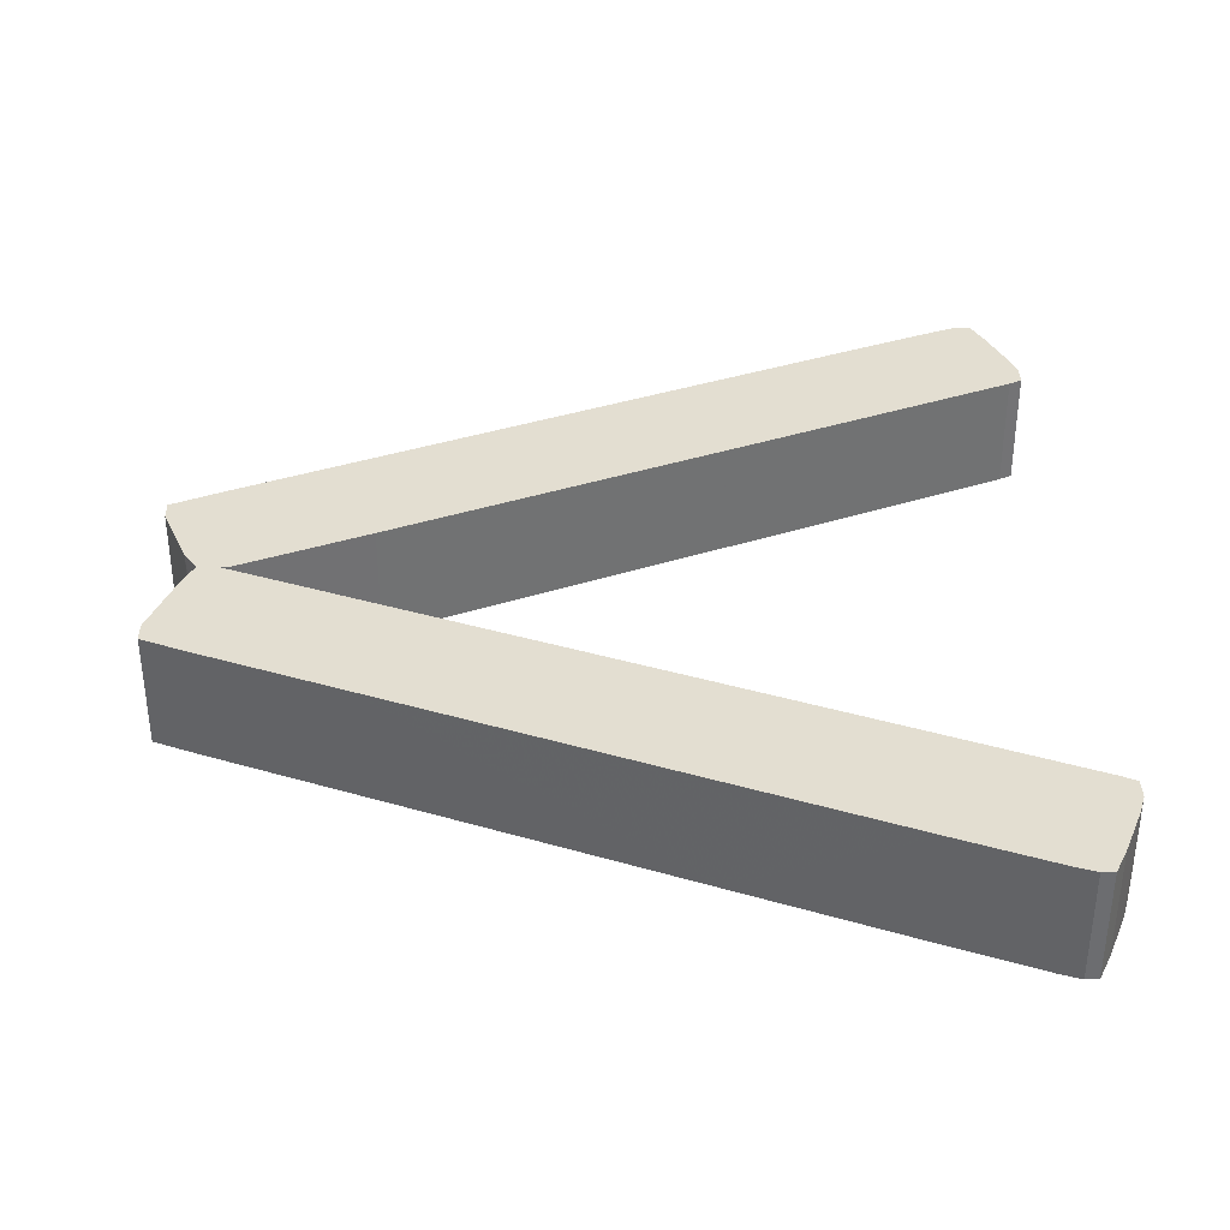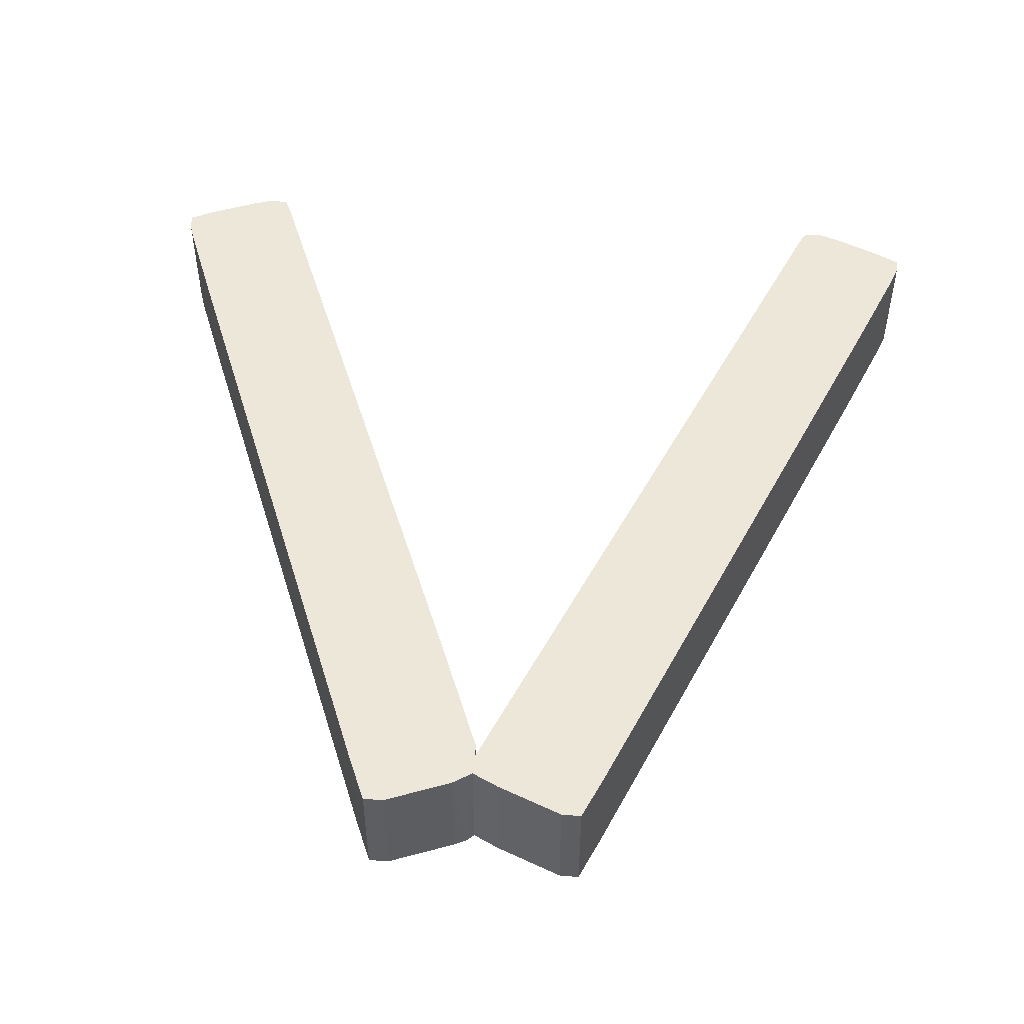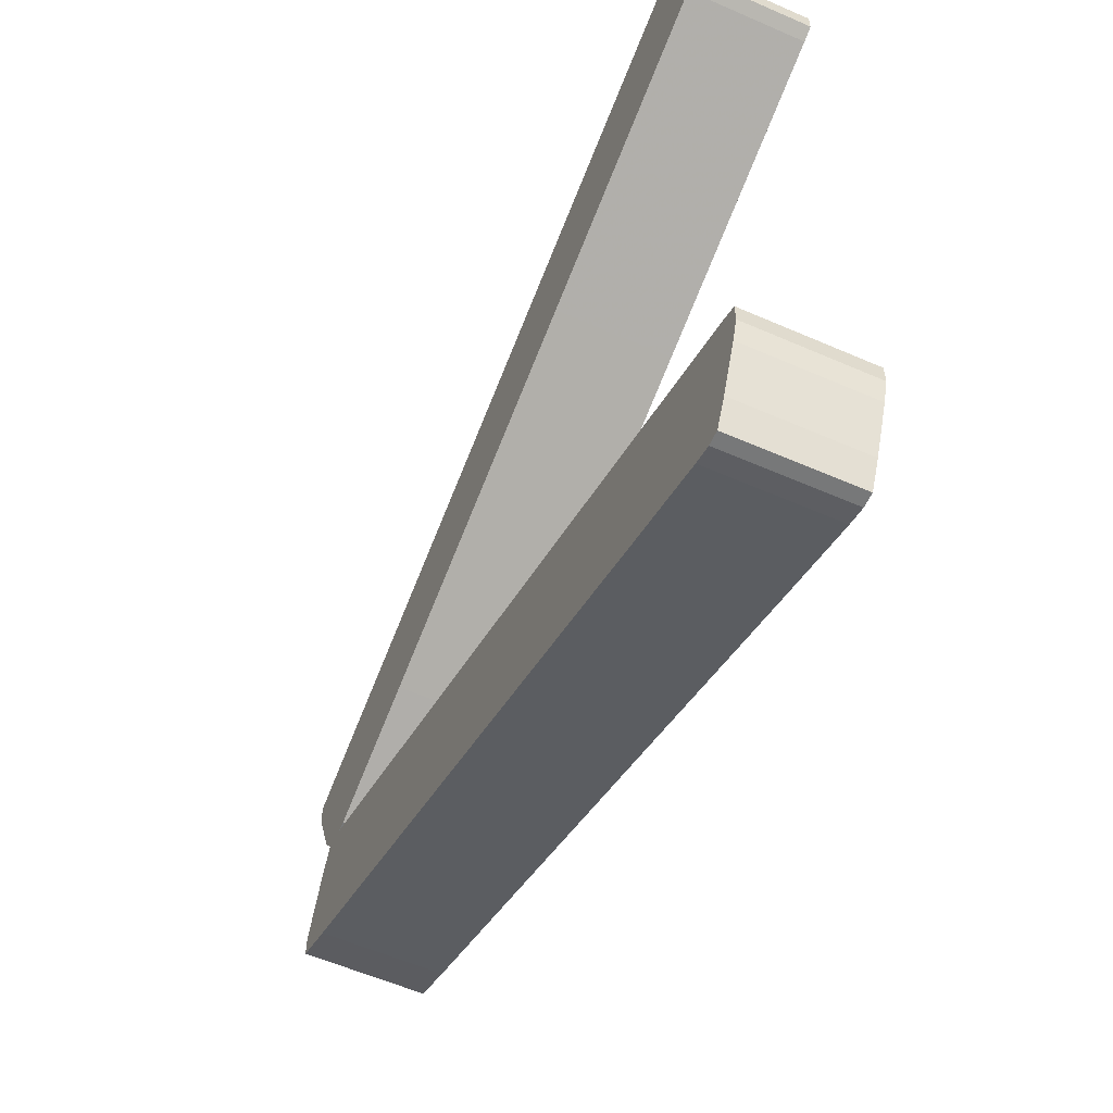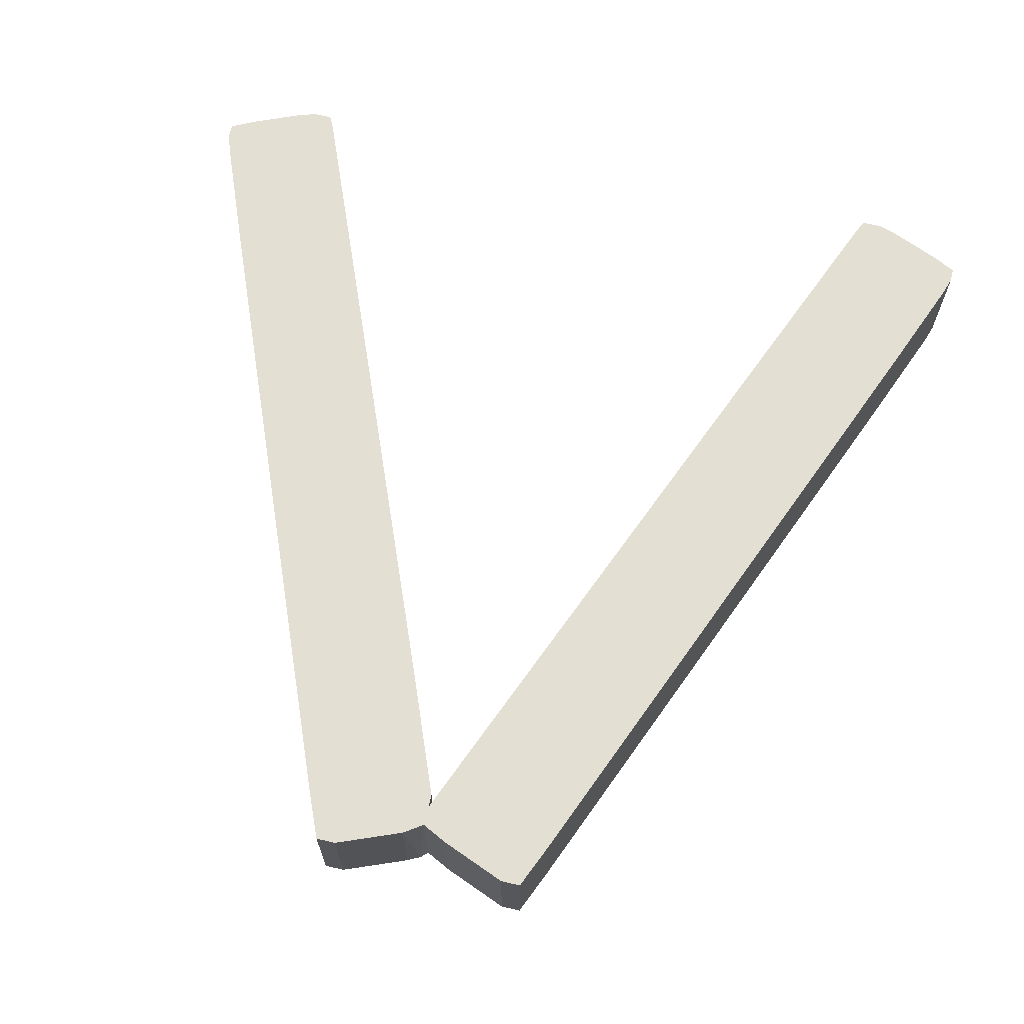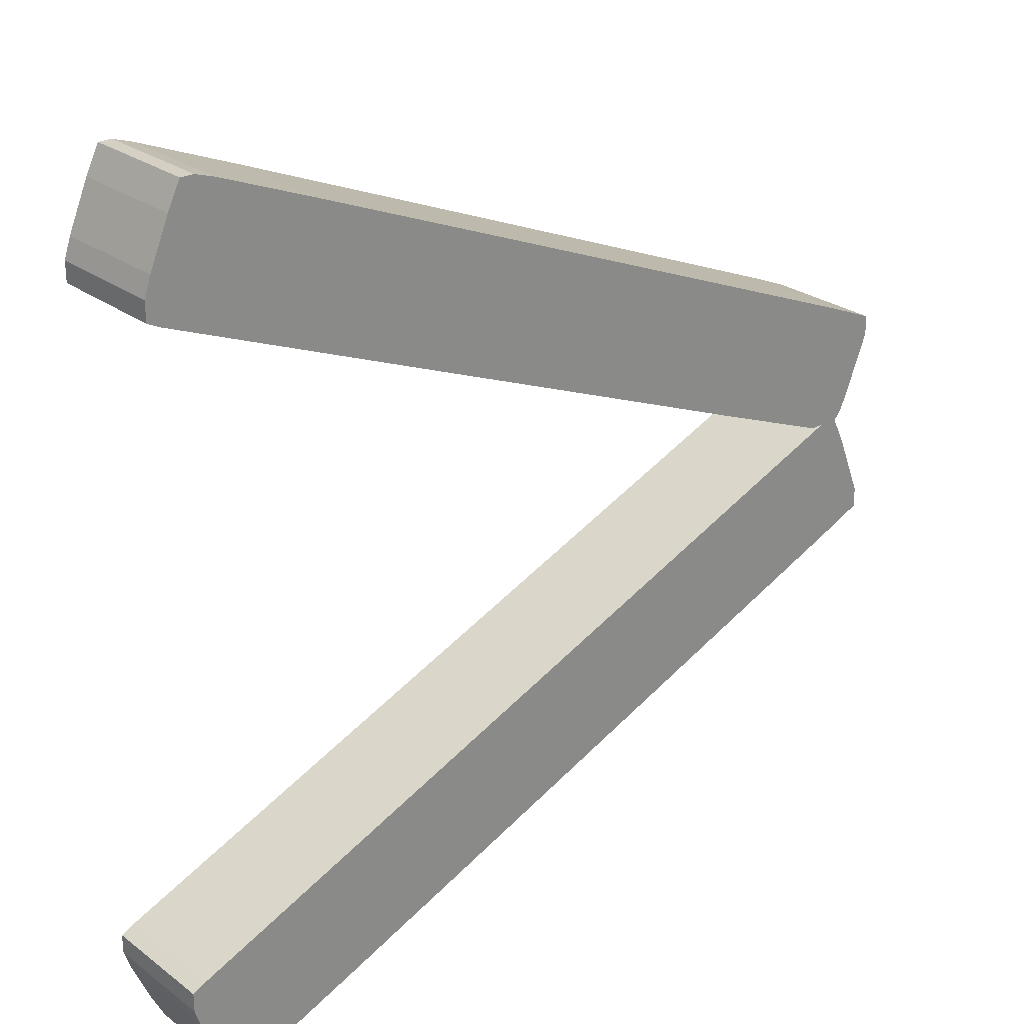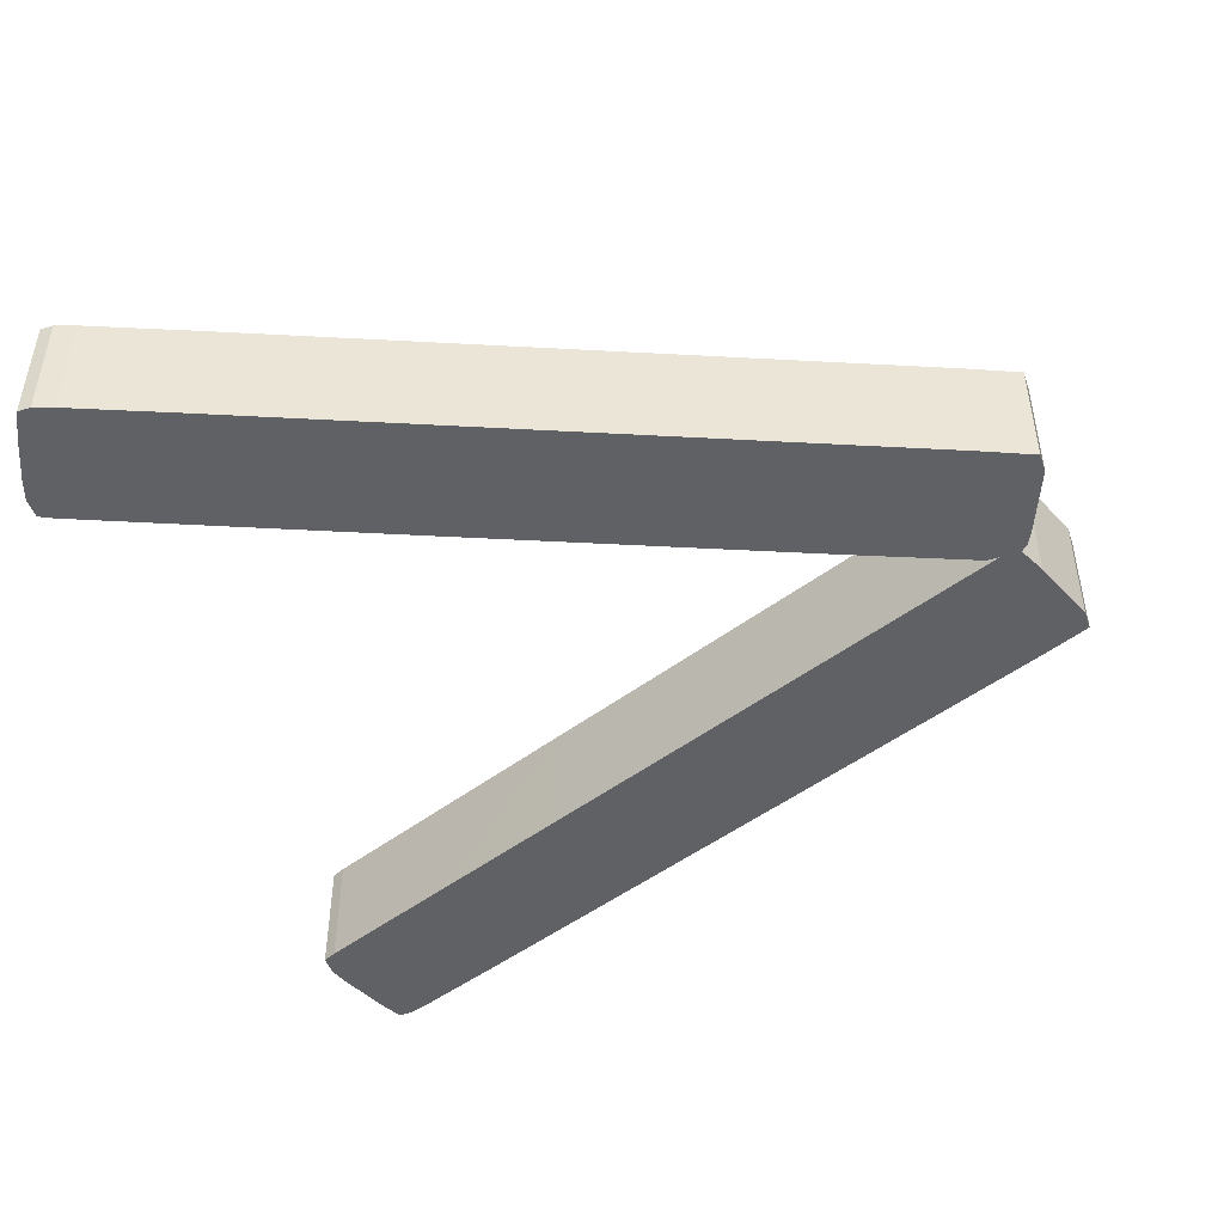
<metadata>
{"format":"obj","ext":"obj","renderer":"f3d","projection":"perspective","resolution":1024,"background":"white","views":[{"elev":36.1,"azim":-1.2,"up":"+Z"},{"elev":50.2,"azim":-84.7,"up":"+Z"},{"elev":-57.4,"azim":65.5,"up":"+Y"},{"elev":66.8,"azim":-76.9,"up":"+Z"},{"elev":26.2,"azim":139.3,"up":"+Y"},{"elev":-47.3,"azim":-161.3,"up":"+Z"}]}
</metadata>
<code>
o convex_0
v 0.695 -0.3978 -0.002991
v 0.01308 0.002991 0.1047
v 0.01308 0.002991 -0.002991
v -0.04077 -0.09874 0.1047
v 0.743 -0.2961 0.1047
v -0.04077 -0.09874 -0.002991
v 0.695 -0.3978 0.1047
v 0.743 -0.2961 -0.002991
v -0.004872 0.002991 -0.002991
v 0.5874 -0.3559 0.1047
v 0.7189 -0.3739 -0.002991
v -0.01676 -0.02098 0.1047
v 0.707 -0.3978 0.1047
v 0.7309 -0.2902 0.1047
v 0.4258 -0.2901 -0.002991
v -0.04077 -0.08077 -0.002991
v 0.743 -0.3141 0.1047
v 0.001189 -0.1167 0.1047
v 0.5993 -0.2363 -0.002991
v -0.04077 -0.08077 0.1047
v 0.743 -0.3141 -0.002991
v -0.004872 0.002991 0.1047
v 0.6771 -0.3918 -0.002991
v 0.001189 -0.1167 -0.002991
v 0.707 -0.3978 -0.002991
v 0.7369 -0.332 0.1047
v 0.4677 -0.1825 0.1047
v 0.7309 -0.2902 -0.002991
v -0.01676 -0.02098 -0.002991
v 0.5874 -0.3559 -0.002991
v 0.6771 -0.3918 0.1047
v 0.7189 -0.3739 0.1047
v 0.7369 -0.332 -0.002991
v 0.4677 -0.1825 -0.002991
v 0.1328 -0.1705 0.1047
f 18 24 35
f 2 4 5
f 3 1 6
f 5 4 7
f 1 3 8
f 2 3 9
f 3 6 9
f 7 4 10
f 1 8 11
f 4 2 12
f 7 1 13
f 5 7 13
f 2 5 14
f 5 8 14
f 6 1 15
f 6 4 16
f 9 6 16
f 8 5 17
f 5 13 17
f 4 6 18
f 10 4 18
f 8 3 19
f 4 12 20
f 16 4 20
f 12 16 20
f 11 8 21
f 8 17 21
f 2 9 22
f 12 2 22
f 9 12 22
f 1 7 23
f 15 1 23
f 6 15 24
f 18 6 24
f 1 11 25
f 13 1 25
f 11 13 25
f 17 13 26
f 21 17 26
f 3 2 27
f 2 14 27
f 14 19 27
f 14 8 28
f 8 19 28
f 19 14 28
f 12 9 29
f 9 16 29
f 16 12 29
f 10 15 30
f 23 10 30
f 15 23 30
f 7 10 31
f 23 7 31
f 10 23 31
f 13 11 32
f 11 26 32
f 26 13 32
f 11 21 33
f 26 11 33
f 21 26 33
f 19 3 34
f 3 27 34
f 27 19 34
f 15 10 35
f 10 18 35
f 24 15 35
o convex_1
v -0.01078 0.009021 -0.002991
v 0.7071 0.3978 0.1047
v 0.7071 0.3978 -0.002991
v 0.743 0.2961 0.1047
v -0.04077 0.09873 0.1047
v 0.02512 0.002991 0.1047
v 0.731 0.2902 -0.002991
v -0.04077 0.09873 -0.002991
v 0.02512 0.002991 -0.002991
v 0.6771 0.3919 0.1047
v 0.5874 0.3559 -0.002991
v -0.004795 0.002991 0.1047
v 0.743 0.3141 -0.002991
v 0.4677 0.1825 0.1047
v -0.04077 0.0808 0.1047
v 0.001189 0.1167 0.1047
v 0.1447 0.05088 -0.002991
v 0.7369 0.332 0.1047
v 0.6951 0.3978 -0.002991
v -0.04077 0.0808 -0.002991
v 0.001189 0.1167 -0.002991
v 0.4258 0.2901 0.1047
v -0.01684 0.021 0.1047
v 0.731 0.2902 0.1047
v 0.1447 0.05088 0.1047
v 0.719 0.3739 -0.002991
v 0.743 0.2961 -0.002991
v -0.004795 0.002991 -0.002991
v 0.4677 0.1825 -0.002991
v 0.6771 0.3919 -0.002991
v 0.743 0.3141 0.1047
v 0.5874 0.3559 0.1047
v -0.01684 0.021 -0.002991
v 0.719 0.3739 0.1047
v 0.6951 0.3978 0.1047
v 0.4258 0.2901 -0.002991
v 0.7369 0.332 -0.002991
f 61 53 72
f 39 37 40
f 39 40 41
f 36 38 42
f 38 36 43
f 36 42 44
f 40 37 45
f 38 43 46
f 41 40 47
f 44 41 47
f 42 38 48
f 39 41 49
f 40 43 50
f 47 40 50
f 43 40 51
f 40 45 51
f 41 44 52
f 44 42 52
f 37 39 53
f 37 38 54
f 38 46 54
f 43 36 55
f 50 43 55
f 46 43 56
f 43 51 56
f 56 51 57
f 51 45 57
f 36 47 58
f 47 50 58
f 50 55 58
f 42 39 59
f 39 49 59
f 49 42 59
f 49 41 60
f 41 52 60
f 52 49 60
f 38 37 61
f 48 38 61
f 39 42 62
f 48 39 62
f 42 48 62
f 36 44 63
f 47 36 63
f 44 47 63
f 42 49 64
f 52 42 64
f 49 52 64
f 46 45 65
f 45 54 65
f 54 46 65
f 39 48 66
f 53 39 66
f 48 53 66
f 45 46 67
f 57 45 67
f 46 57 67
f 55 36 68
f 36 58 68
f 58 55 68
f 37 53 69
f 61 37 69
f 53 61 69
f 45 37 70
f 37 54 70
f 54 45 70
f 46 56 71
f 56 57 71
f 57 46 71
f 53 48 72
f 48 61 72

</code>
